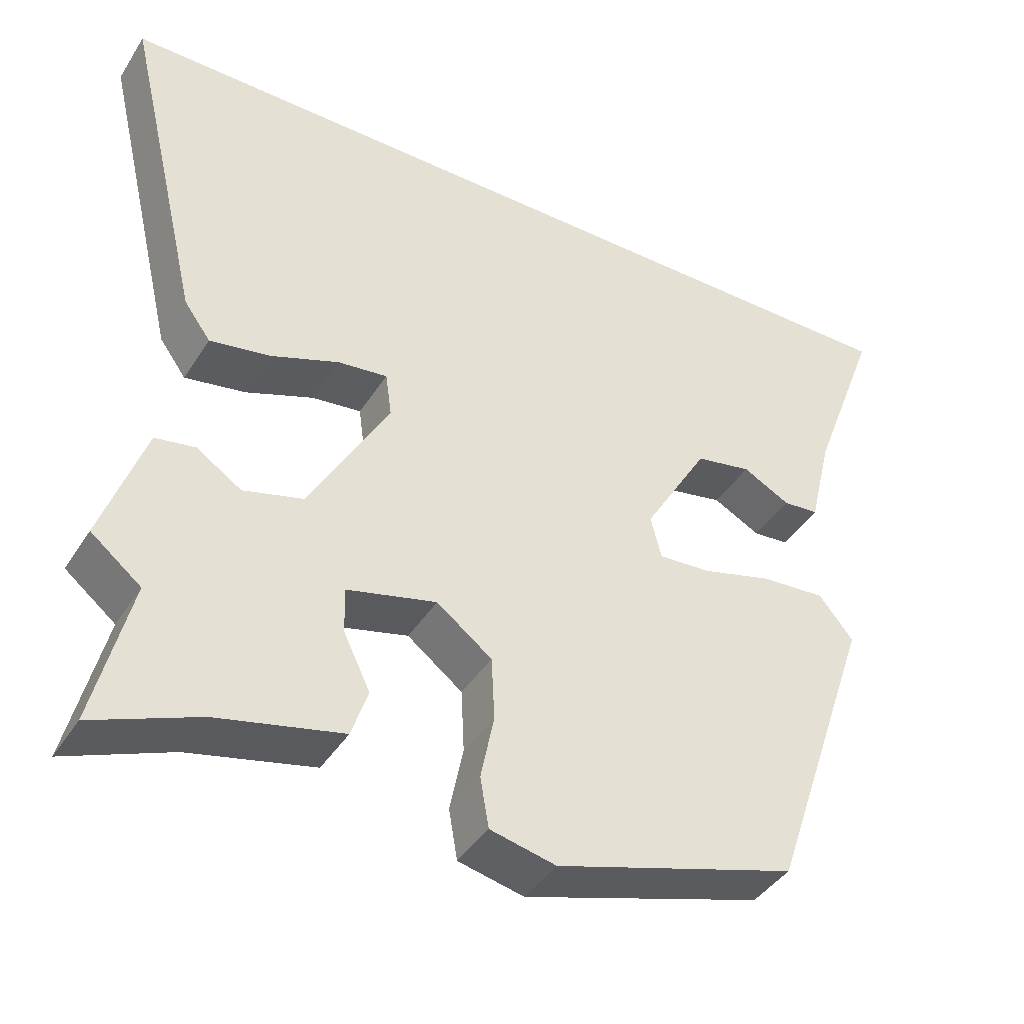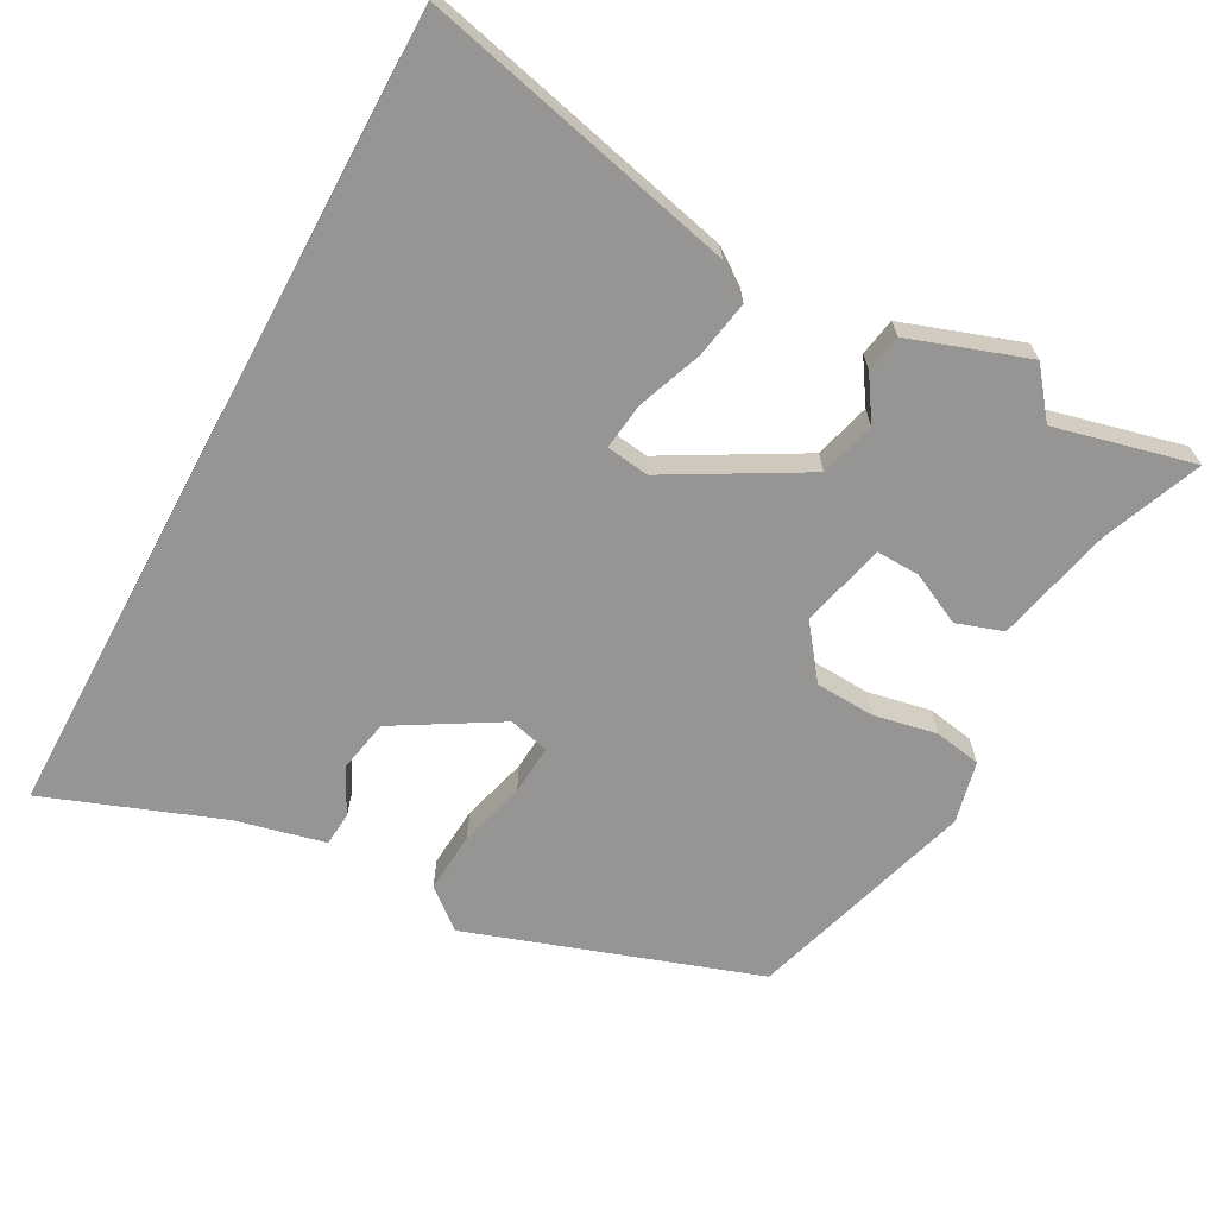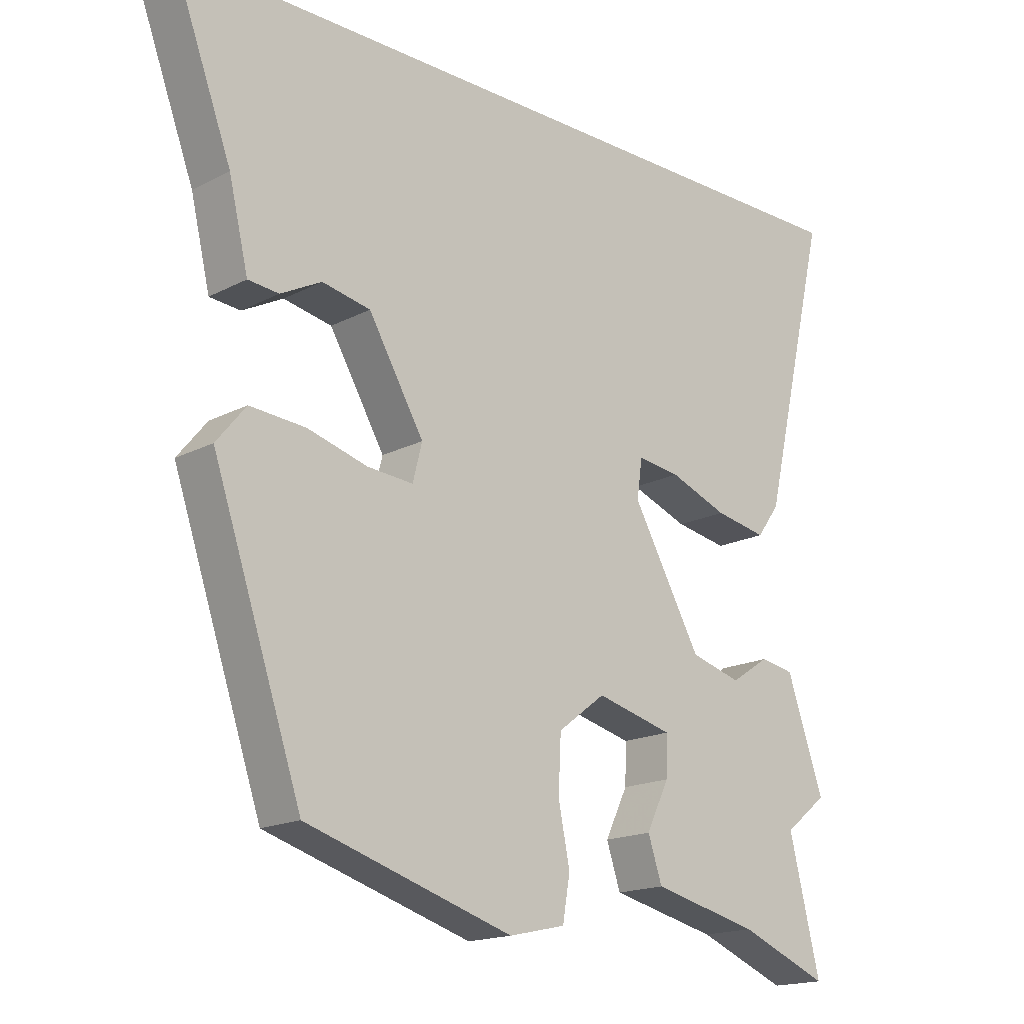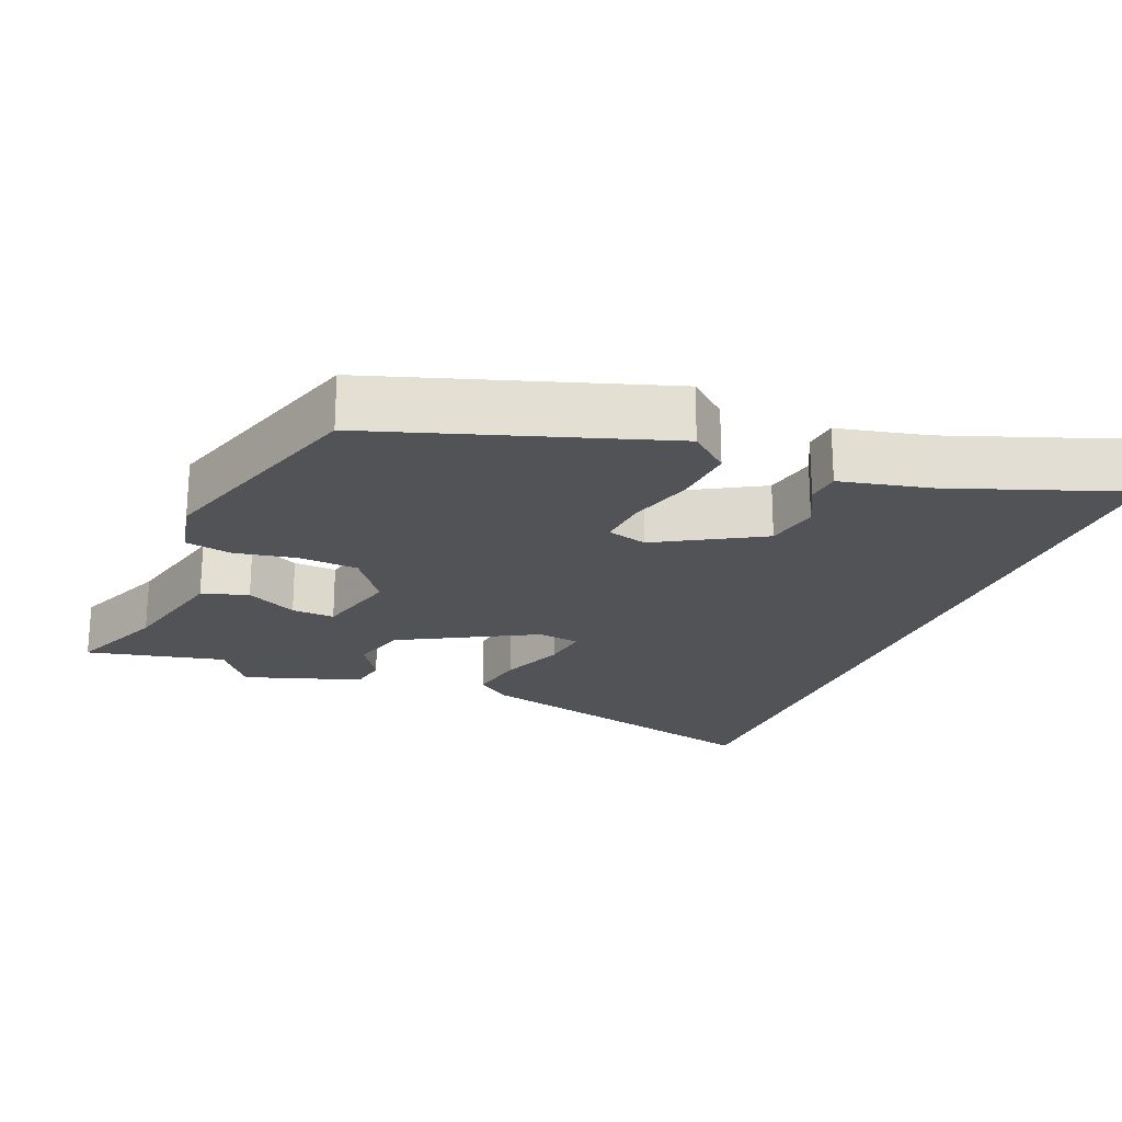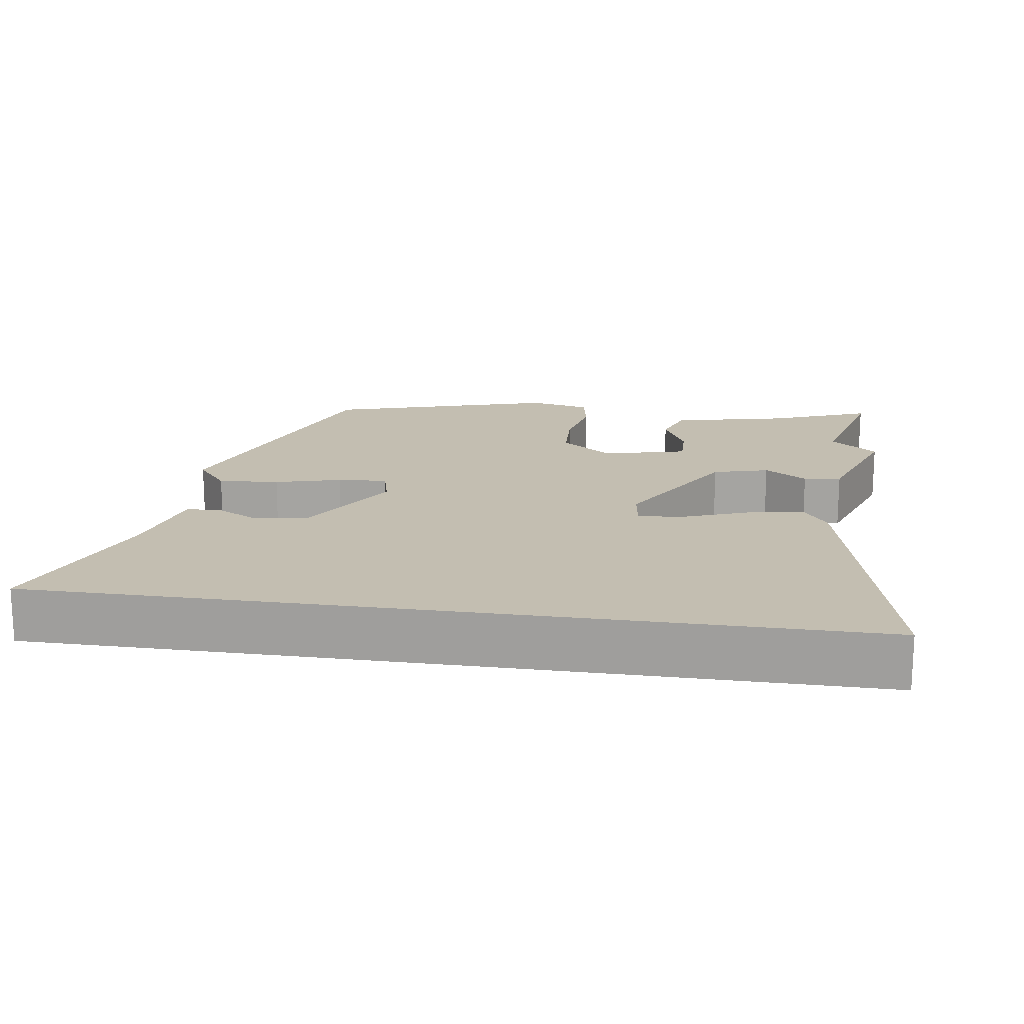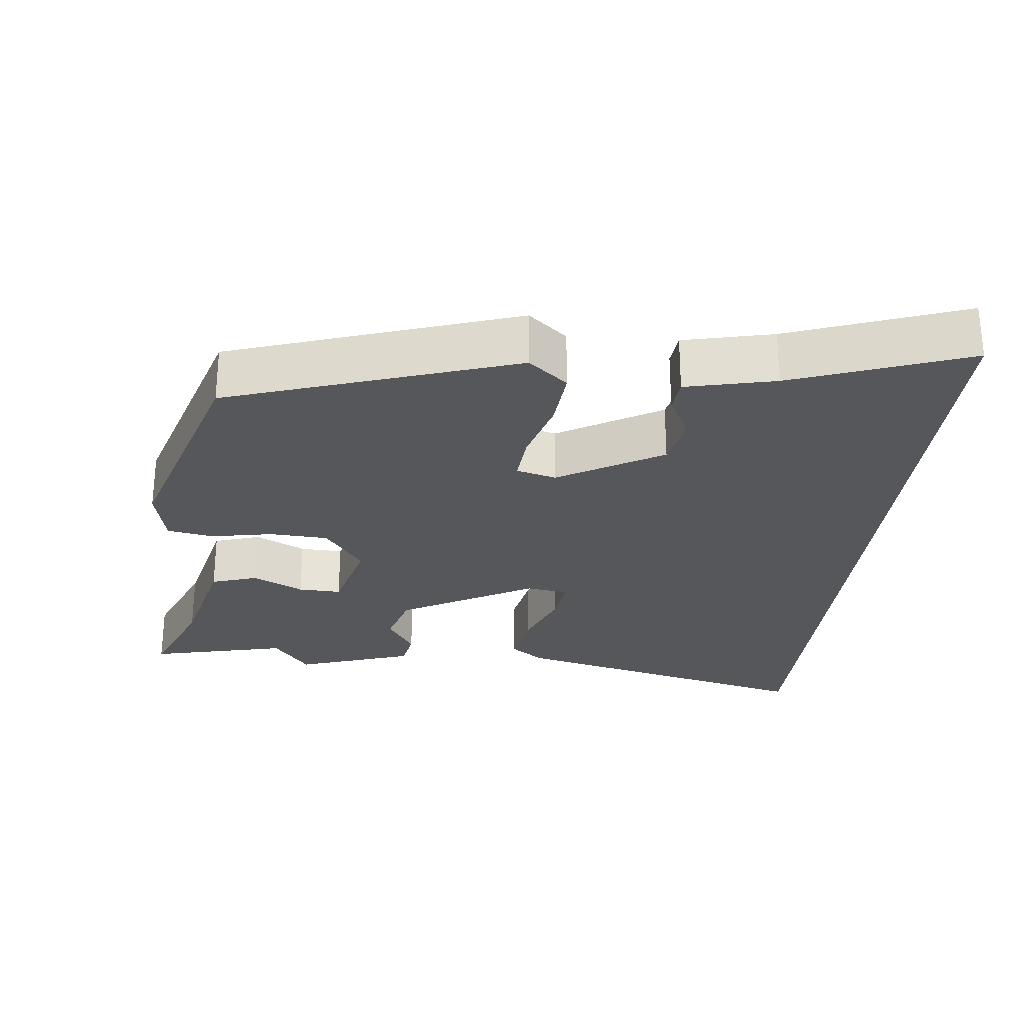
<metadata>
{"format":"obj","ext":"obj","renderer":"f3d","projection":"perspective","resolution":1024,"background":"white","views":[{"elev":-41.6,"azim":150.2,"up":"+Z"},{"elev":-67.5,"azim":61.6,"up":"+Y"},{"elev":-17.2,"azim":-43.9,"up":"+Z"},{"elev":-22.0,"azim":-112.9,"up":"+Y"},{"elev":17.2,"azim":8.5,"up":"+Y"},{"elev":-27.1,"azim":-96.5,"up":"+Y"}]}
</metadata>
<code>
v 0.467 0.07 -0.365
v 0.513 0.07 -0.554
v 0.379 0.07 -0.5
v 0.219 0.07 -0.463
v 0.198 0.07 -0.4
v 0.232 0.07 -0.33
v 0.234 0.07 -0.271
v 0.119 0.07 -0.242
v 0.048 0.07 -0.296
v 0.044 0.07 -0.377
v 0.061 0.07 -0.462
v 0.05 0.07 -0.526
v -0.034 0.07 -0.545
v -0.343 0.07 -0.451
v -0.476 0.07 -0.06
v -0.432 0.07 -0.006
v -0.349 0.07 -0.012
v -0.259 0.07 -0.037
v -0.191 0.07 -0.042
v -0.177 0.07 0.013
v -0.26 0.07 0.154
v -0.332 0.07 0.168
v -0.393 0.07 0.136
v -0.439 0.07 0.14
v -0.468 0.07 0.262
v -0.557 0.07 0.5
v 0.56 0.07 0.5
v 0.459 0.07 0.071
v 0.425 0.07 0.024
v 0.347 0.07 0.038
v 0.26 0.07 0.071
v 0.196 0.07 0.079
v 0.188 0.07 0.021
v 0.291 0.07 -0.162
v 0.367 0.07 -0.183
v 0.425 0.07 -0.145
v 0.476 0.07 -0.154
v 0.531 0.07 -0.314
v 0.467 0 -0.365
v 0.513 0 -0.554
v 0.379 0 -0.5
v 0.219 0 -0.463
v 0.198 0 -0.4
v 0.232 0 -0.33
v 0.234 0 -0.271
v 0.119 0 -0.242
v 0.048 0 -0.296
v 0.044 0 -0.377
v 0.061 0 -0.462
v 0.05 0 -0.526
v -0.034 0 -0.545
v -0.343 0 -0.451
v -0.476 0 -0.06
v -0.432 0 -0.006
v -0.349 0 -0.012
v -0.259 0 -0.037
v -0.191 0 -0.042
v -0.177 0 0.013
v -0.26 0 0.154
v -0.332 0 0.168
v -0.393 0 0.136
v -0.439 0 0.14
v -0.468 0 0.262
v -0.557 0 0.5
v 0.56 0 0.5
v 0.459 0 0.071
v 0.425 0 0.024
v 0.347 0 0.038
v 0.26 0 0.071
v 0.196 0 0.079
v 0.188 0 0.021
v 0.291 0 -0.162
v 0.367 0 -0.183
v 0.425 0 -0.145
v 0.476 0 -0.154
v 0.531 0 -0.314
f 35 36 37 38
f 34 35 38 1
f 28 29 30 31
f 28 31 32
f 25 26 27 28
f 25 28 32
f 22 23 24 25
f 21 22 25 32
f 20 21 32 33
f 15 16 17 18
f 15 18 19
f 14 15 19
f 13 14 19
f 10 11 12 13
f 9 10 13 19
f 8 9 19 20
f 3 4 5 6
f 3 6 7
f 34 1 2 3
f 34 3 7
f 20 33 34
f 7 8 20 34
f 76 75 74 73
f 39 76 73 72
f 69 68 67 66
f 70 69 66
f 66 65 64 63
f 70 66 63
f 63 62 61 60
f 70 63 60 59
f 71 70 59 58
f 56 55 54 53
f 57 56 53
f 57 53 52
f 57 52 51
f 51 50 49 48
f 57 51 48 47
f 58 57 47 46
f 44 43 42 41
f 45 44 41
f 41 40 39 72
f 45 41 72
f 72 71 58
f 72 58 46 45
f 1 39 40 2
f 2 40 41 3
f 3 41 42 4
f 4 42 43 5
f 5 43 44 6
f 6 44 45 7
f 7 45 46 8
f 8 46 47 9
f 9 47 48 10
f 10 48 49 11
f 11 49 50 12
f 12 50 51 13
f 13 51 52 14
f 14 52 53 15
f 15 53 54 16
f 16 54 55 17
f 17 55 56 18
f 18 56 57 19
f 19 57 58 20
f 20 58 59 21
f 21 59 60 22
f 22 60 61 23
f 23 61 62 24
f 24 62 63 25
f 25 63 64 26
f 26 64 65 27
f 27 65 66 28
f 28 66 67 29
f 29 67 68 30
f 30 68 69 31
f 31 69 70 32
f 32 70 71 33
f 33 71 72 34
f 34 72 73 35
f 35 73 74 36
f 36 74 75 37
f 37 75 76 38
f 38 76 39 1

</code>
